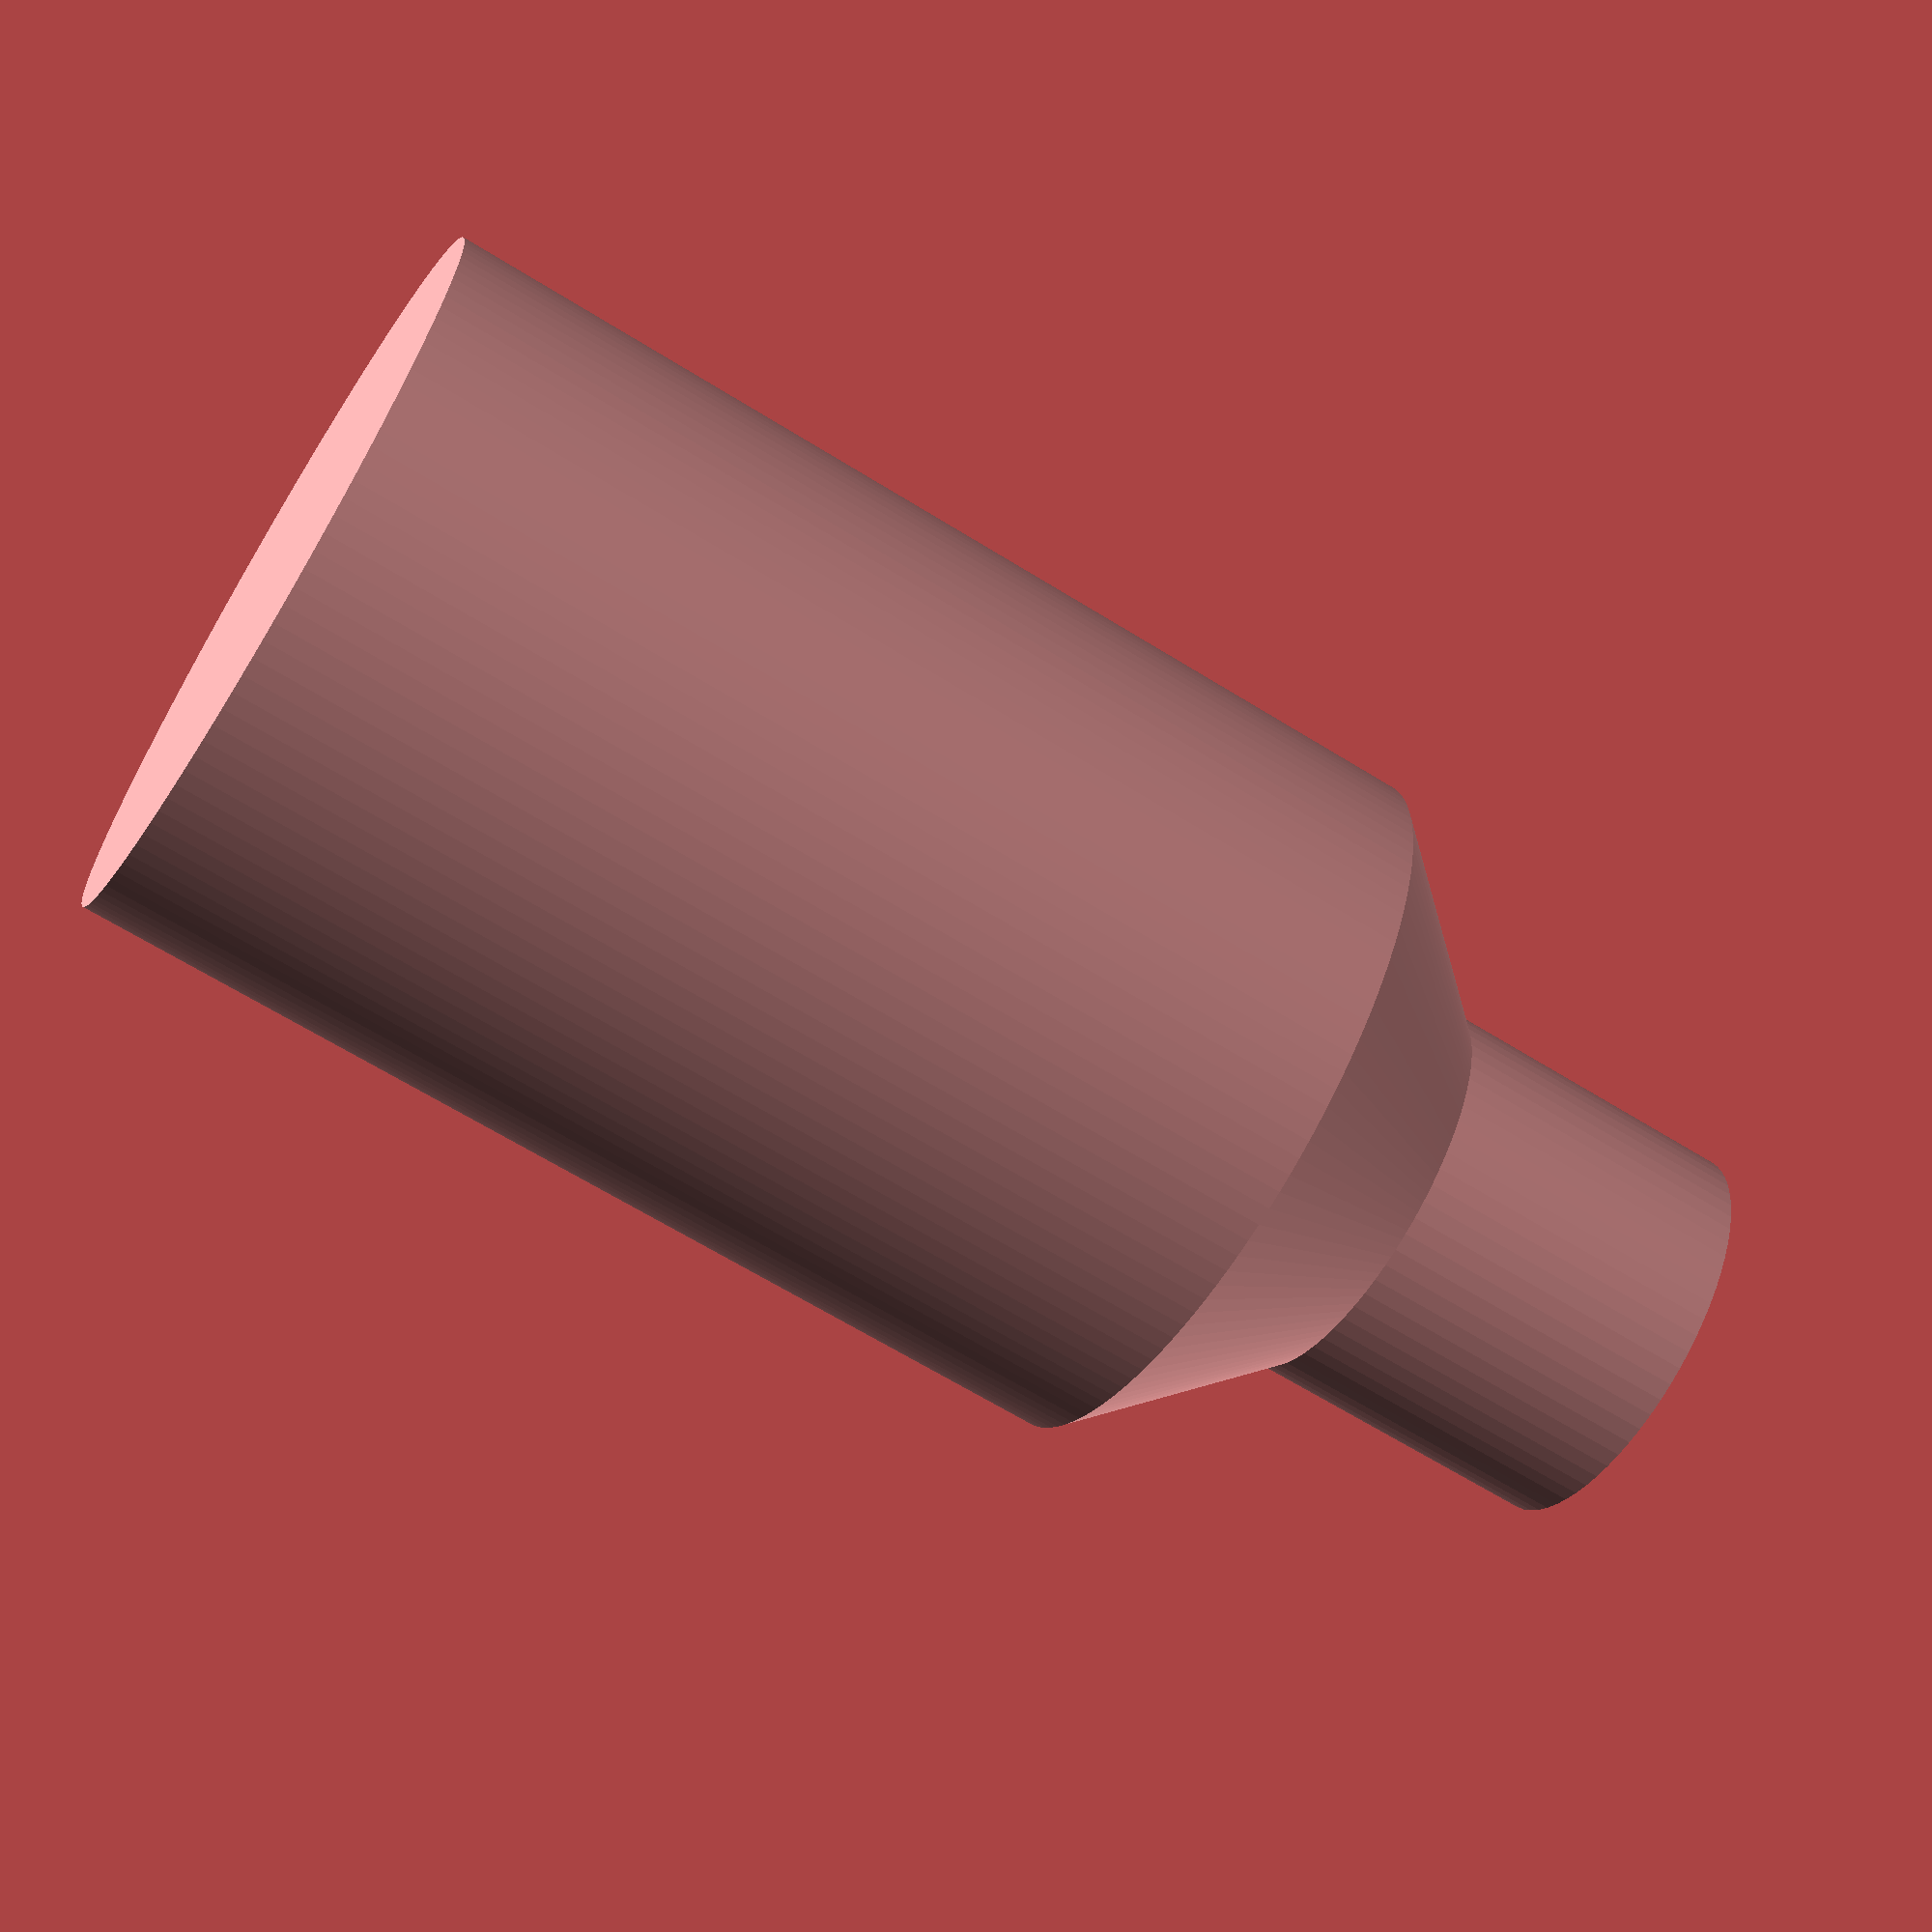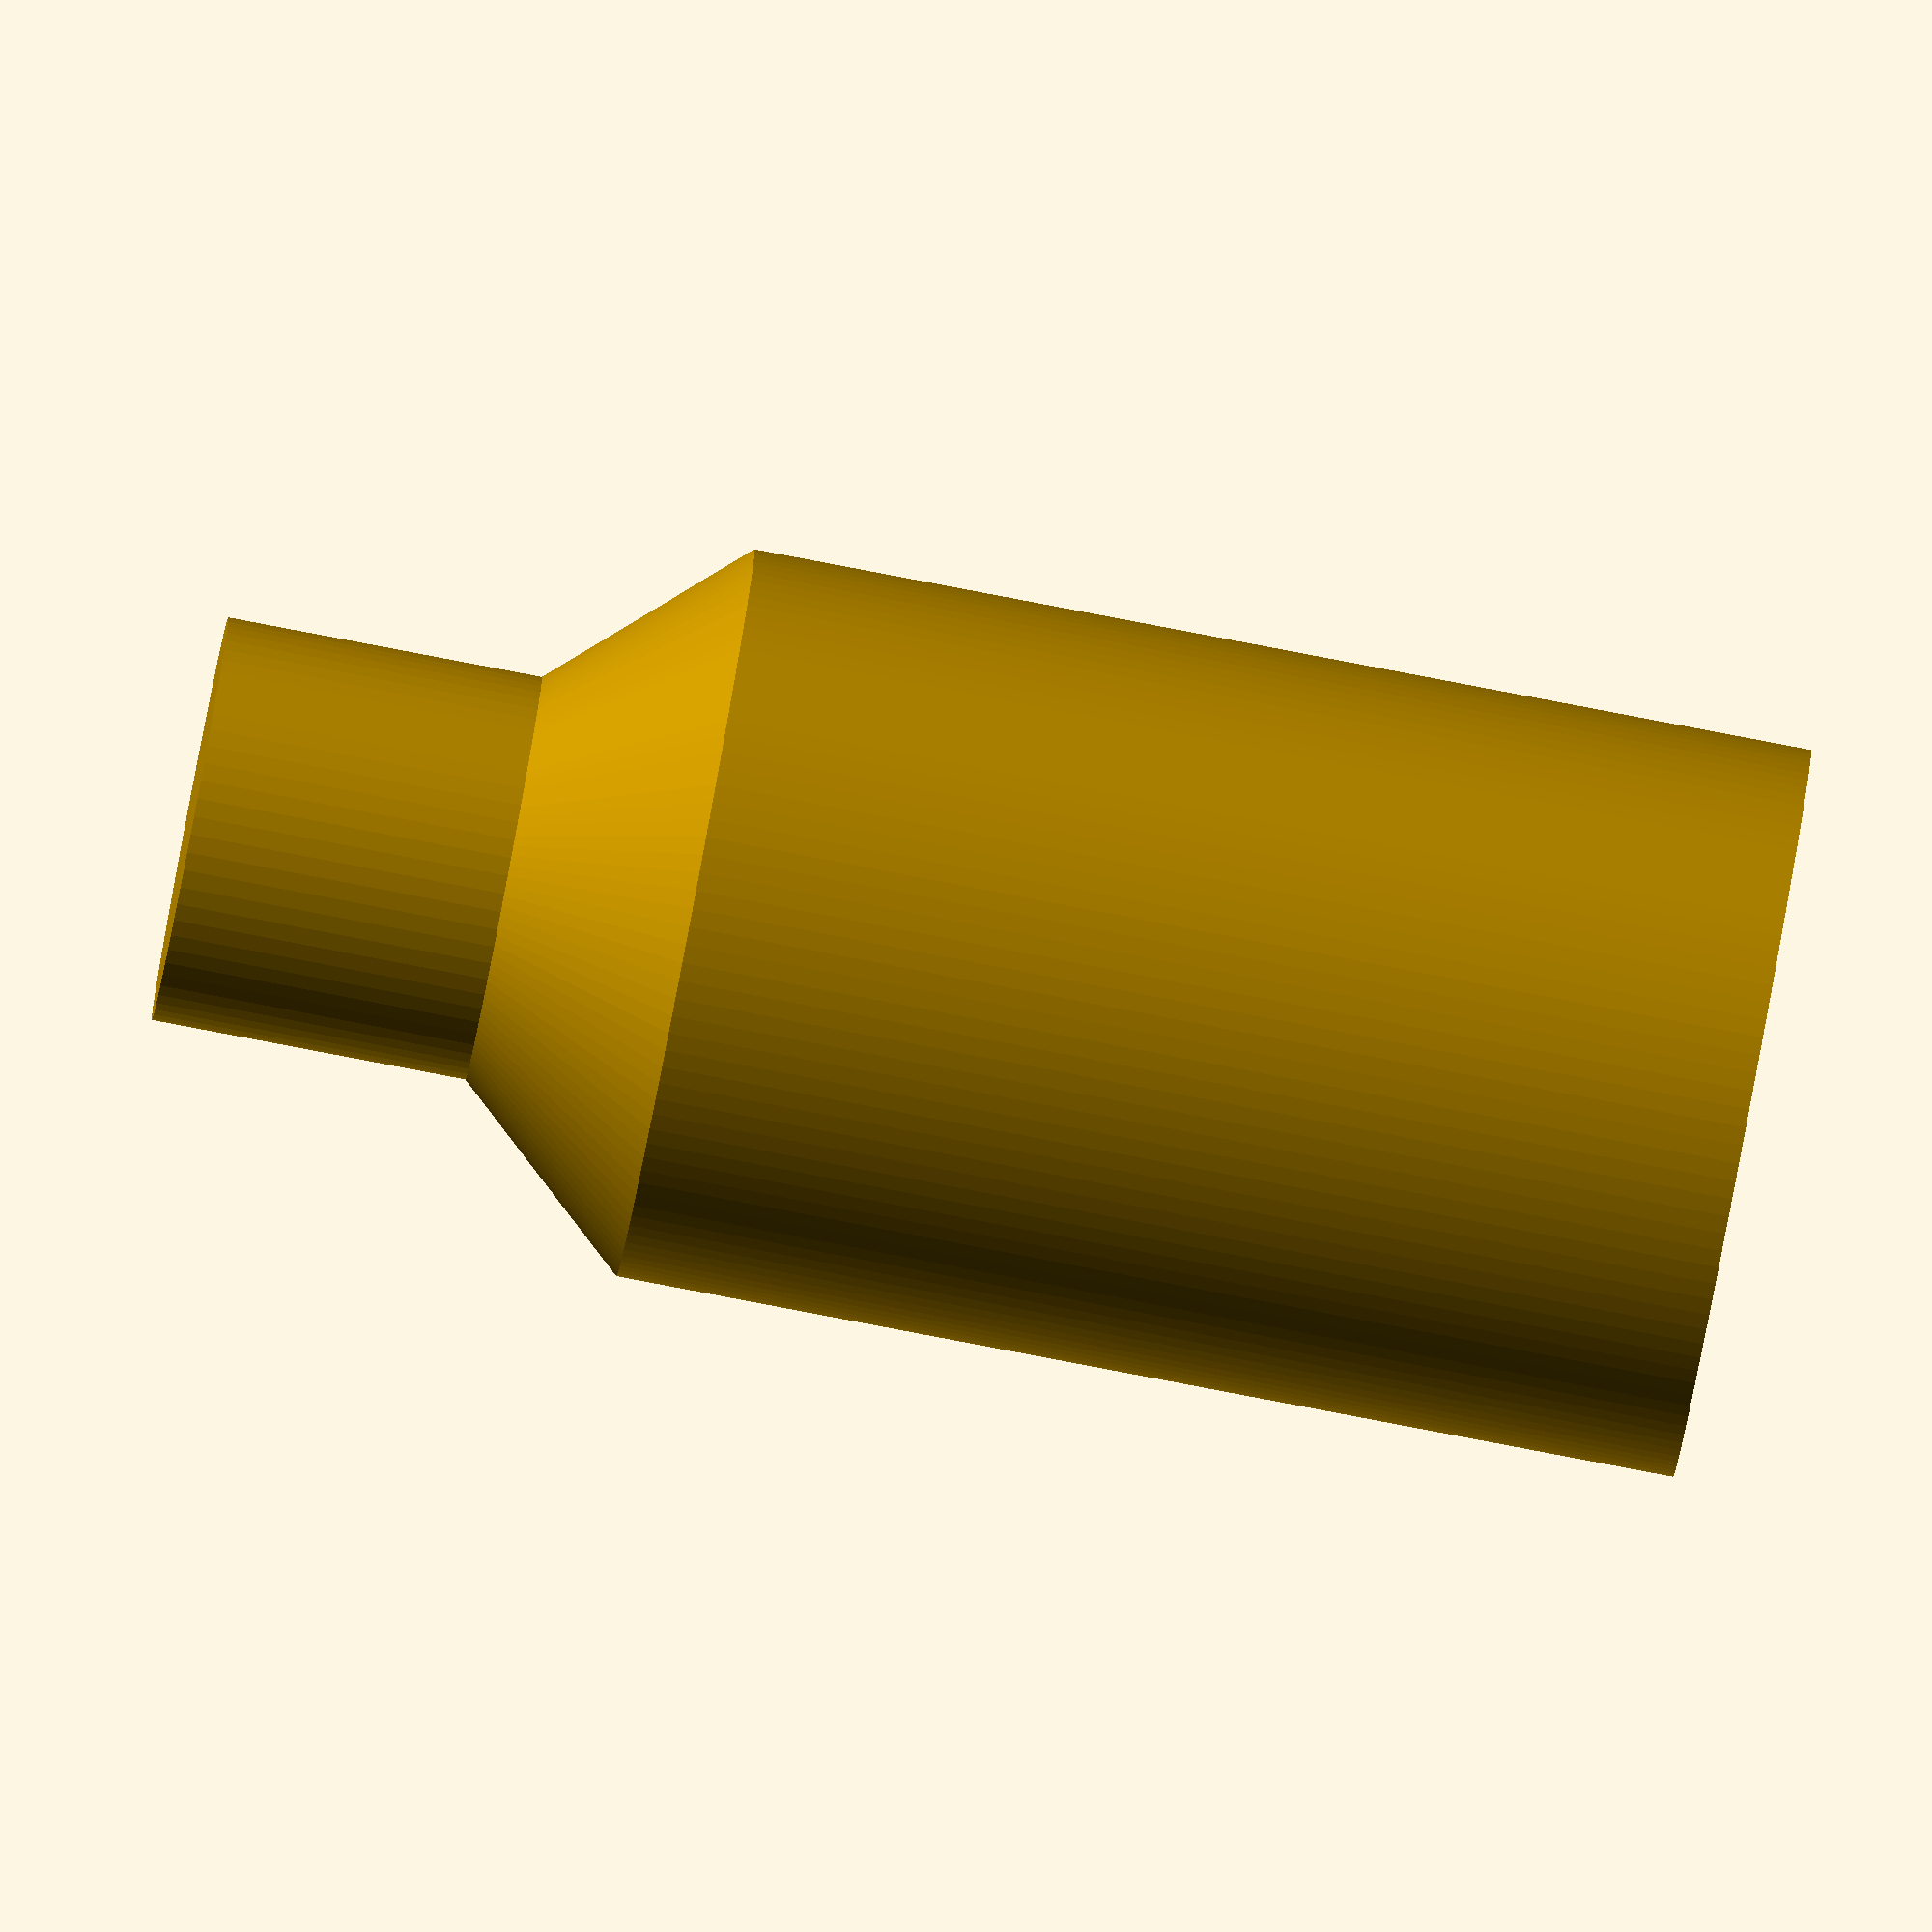
<openscad>
$fa=0.01;
$fs=0.5;

capDia = 20;

module body() {
	cylinder(r=19/2, h=150, center=true);
}

module capsule() {
	union() {
		cylinder(r=capDia/2, h=29.08, center=true);
	
		translate([0,0,((29.08/2)+2.5)])
		cylinder(r1=capDia/2,r2=11.08/2,h=5,center=true);
	
		translate([0,0,((29.08/2)+2.5)+11.13/2])
		cylinder(r=11.08/2, h=11.13, center=true);
	}
}

//translate([0,60,0])
//body();

capsule();


</openscad>
<views>
elev=245.0 azim=225.5 roll=302.1 proj=p view=wireframe
elev=84.6 azim=109.6 roll=79.2 proj=o view=wireframe
</views>
